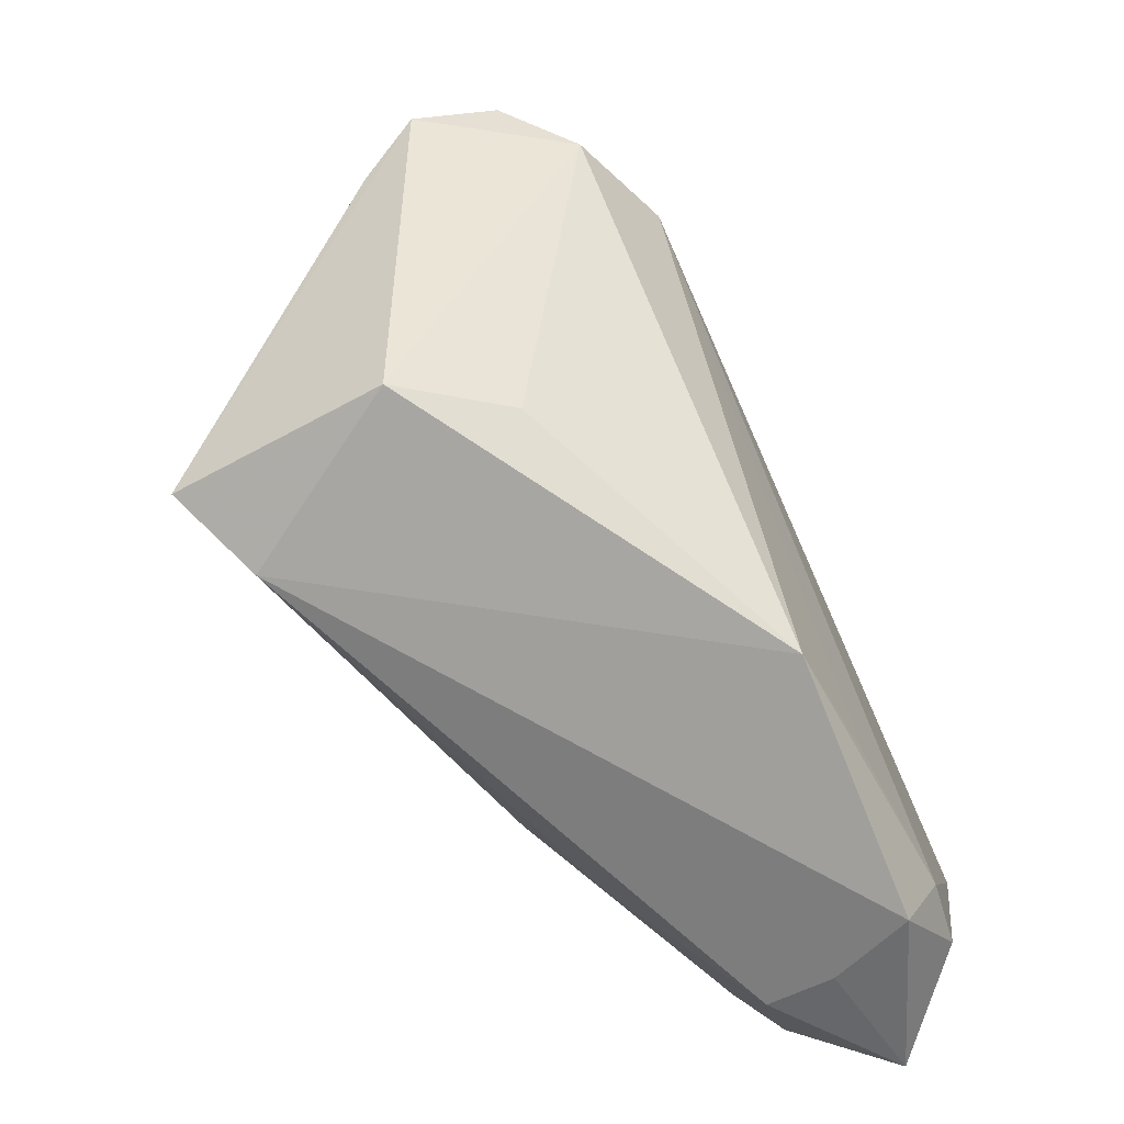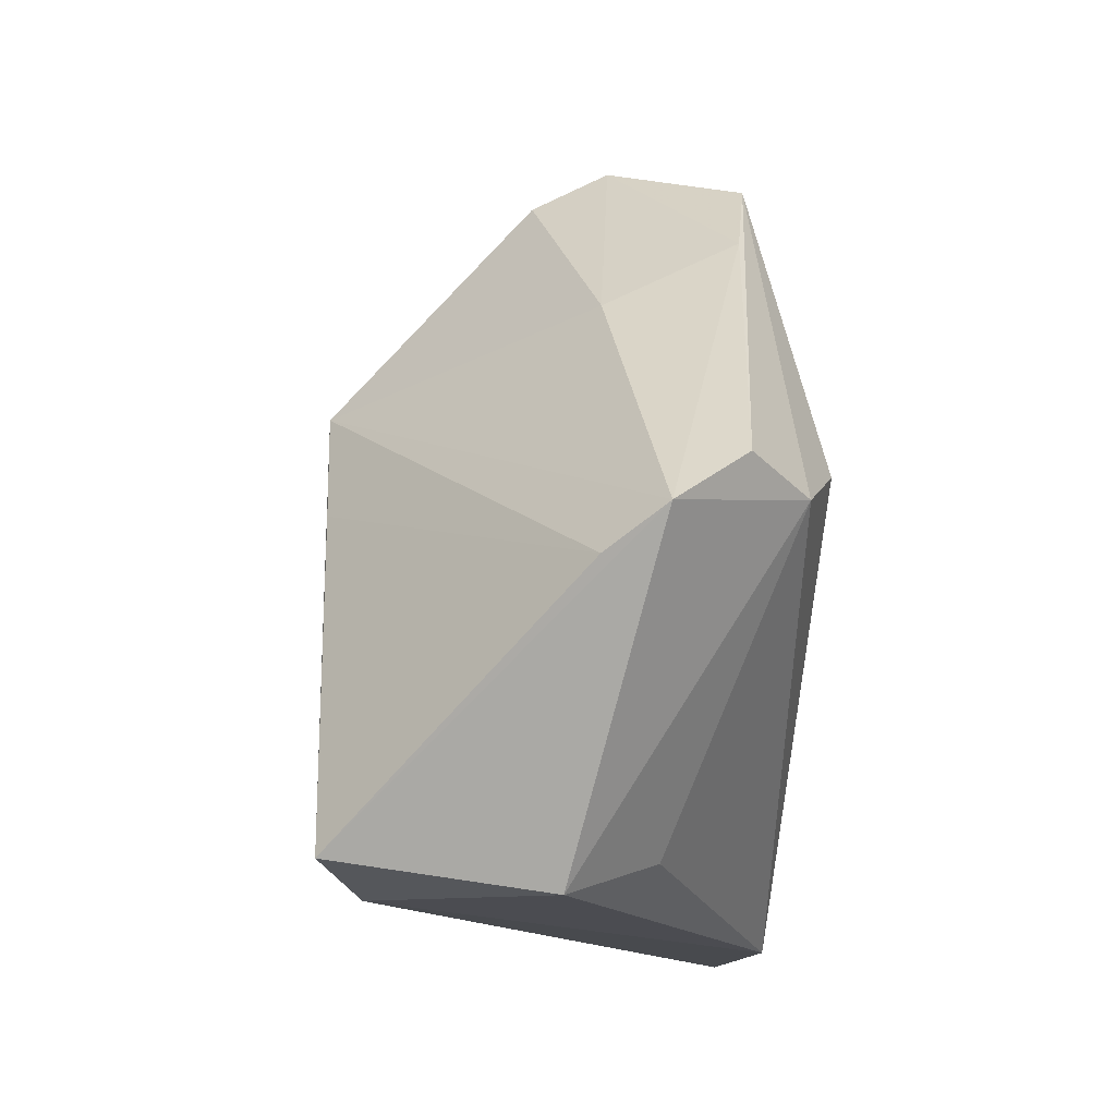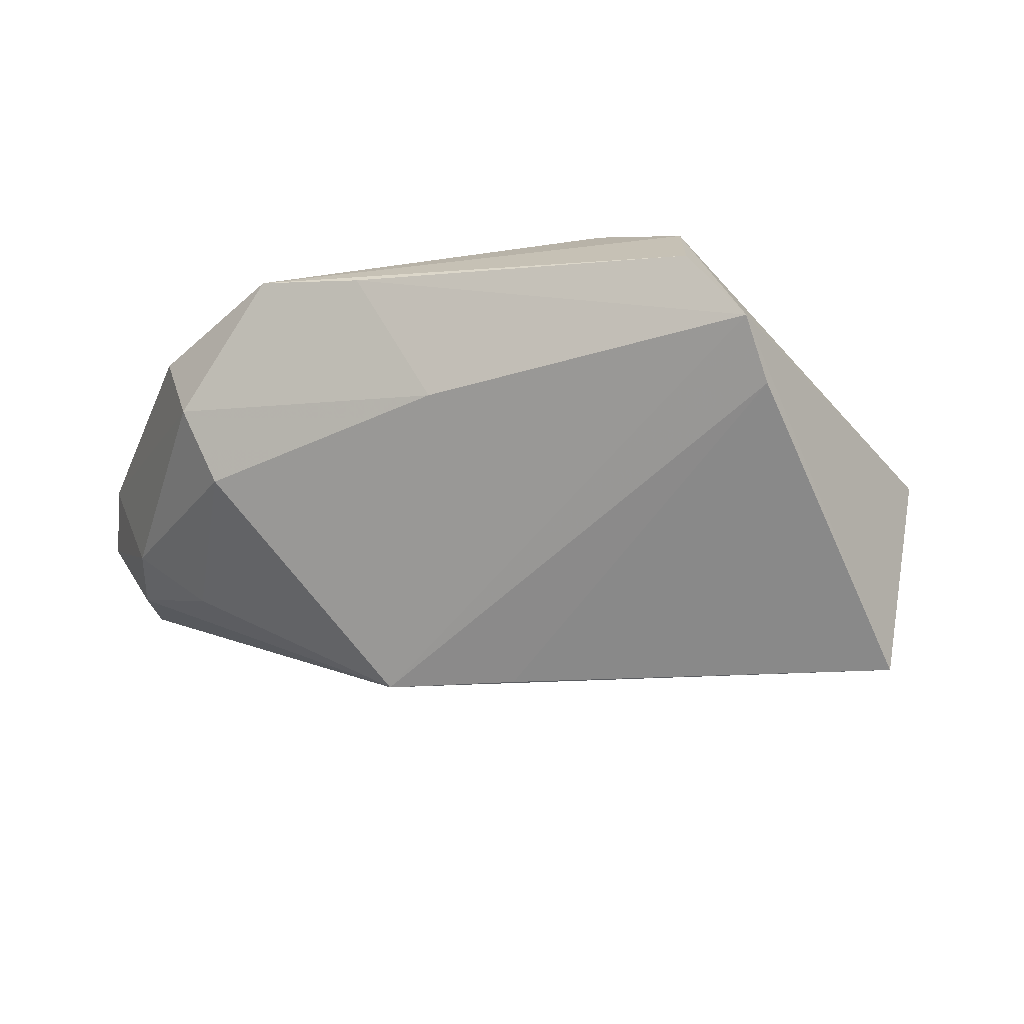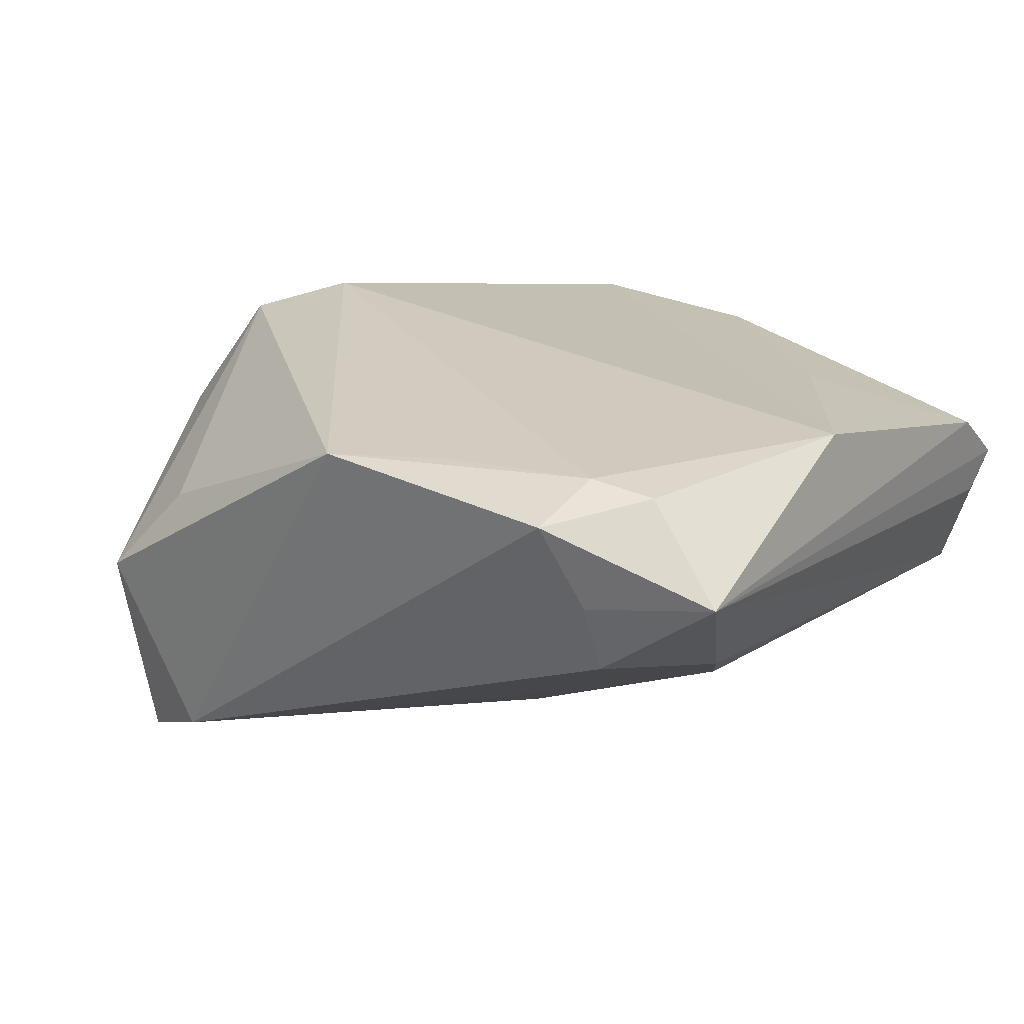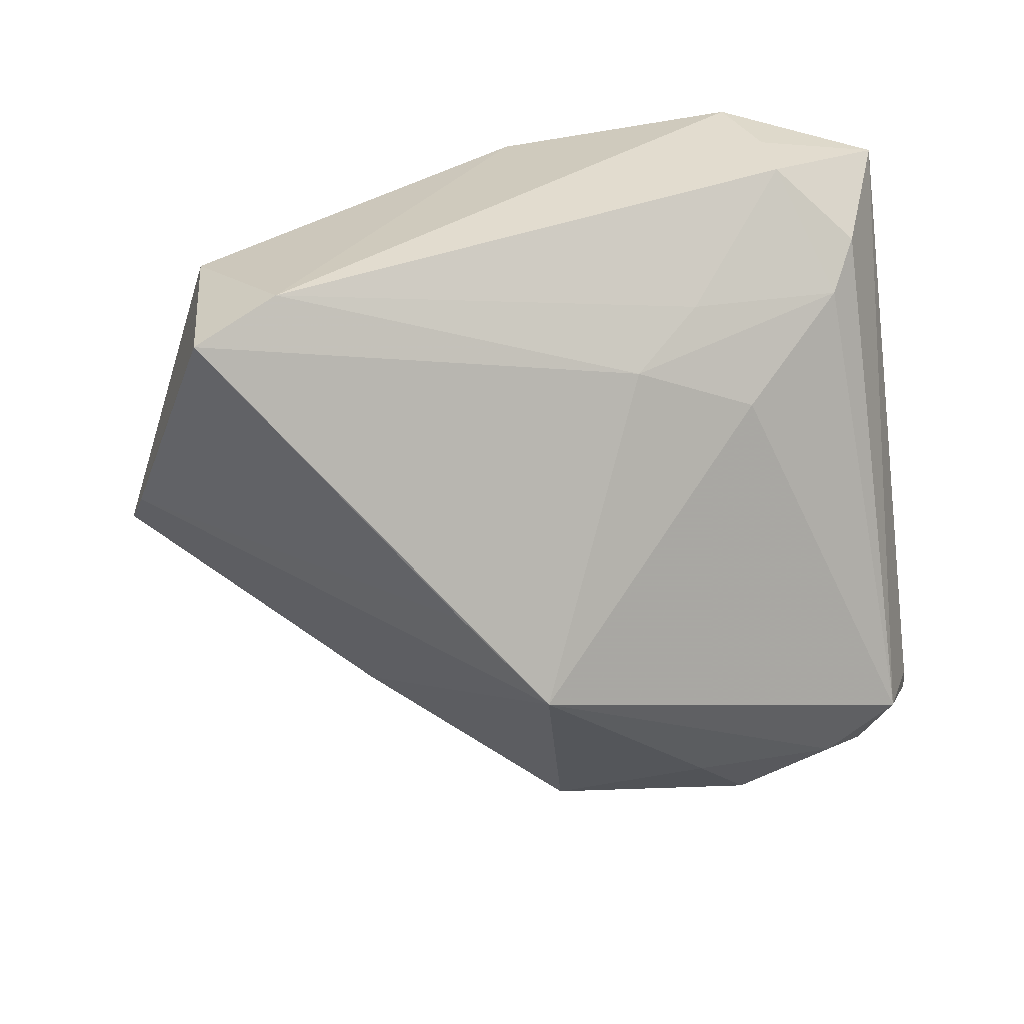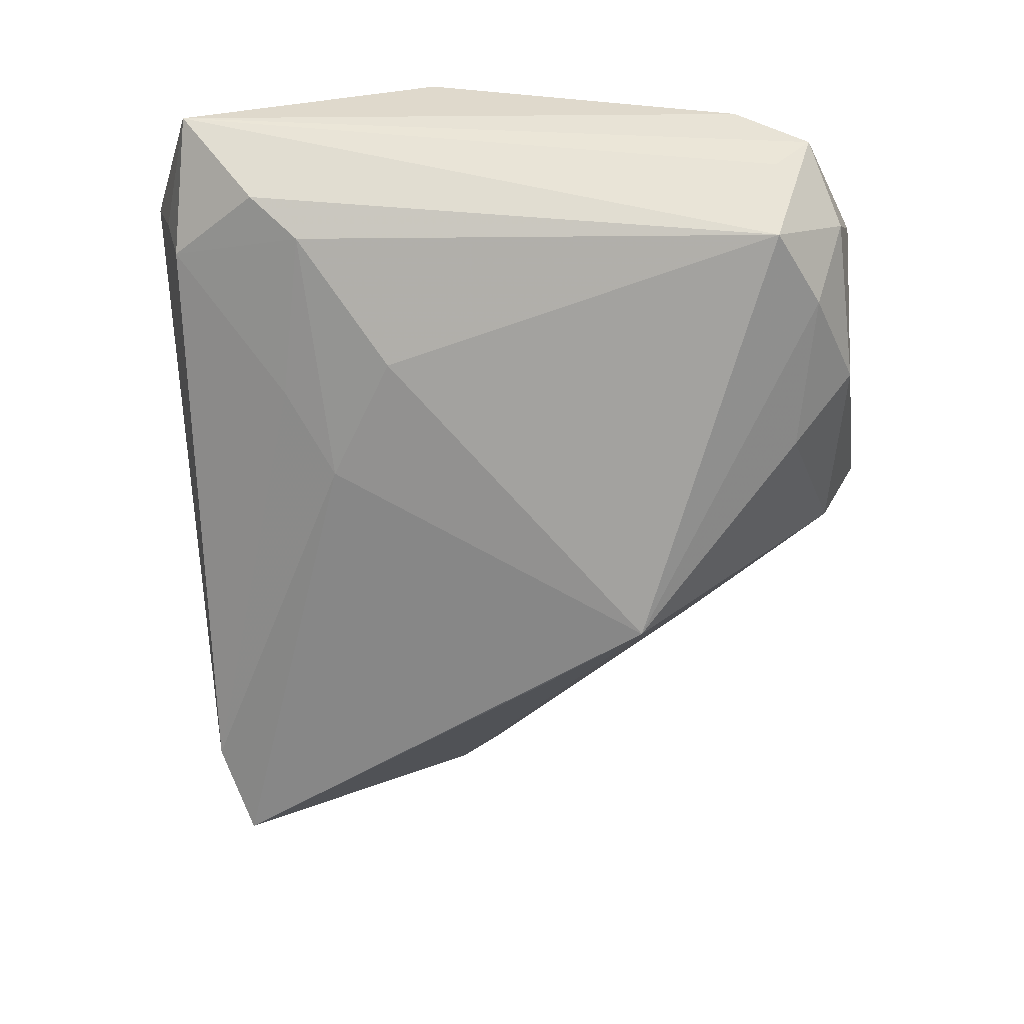
<metadata>
{"format":"obj","ext":"obj","renderer":"f3d","projection":"perspective","resolution":1024,"background":"white","views":[{"elev":-70.7,"azim":-64.7,"up":"+Y"},{"elev":-8.9,"azim":-93.9,"up":"+Y"},{"elev":-21.3,"azim":-118.5,"up":"+Z"},{"elev":22.5,"azim":33.5,"up":"+Z"},{"elev":-68.4,"azim":6.5,"up":"+Z"},{"elev":-48.3,"azim":90.3,"up":"+Z"}]}
</metadata>
<code>
v -0.005696 0.002892 -0.02238
v 0.03408 0.03625 0.007314
v 0.03839 0.03445 0.001497
v -0.03061 -0.03337 -0.001601
v -0.02321 -0.0305 0.007311
v 0.003676 -0.03814 0.02017
v 0.02787 -0.01279 -0.008308
v 0.03387 0.03181 -0.005756
v 0.02342 0.03622 -0.004479
v -0.01932 0.02041 0.002672
v -0.04245 -0.006233 0.0005683
v 0.01868 0.03025 -0.01018
v -0.04174 0.002542 0.01312
v -0.007748 0.03492 0.01745
v -0.04499 -0.002203 0.006162
v 0.008715 0.0378 0.01525
v 0.002218 0.03962 0.00514
v 0.02909 0.01603 0.0176
v 0.03052 -0.03283 0.02167
v 0.03848 -0.02216 -0.0005572
v -0.02048 -0.03368 -0.01849
v 0.04499 0.02385 0.01286
v 0.04499 0.03114 0.007232
v 0.04499 -0.03466 0.01249
v -0.02899 -0.03031 -0.02244
v 0.02911 -0.03965 0.01878
v 0.03679 -0.03201 0.02078
v -0.03607 -0.0005115 0.0189
v 0.002426 0.01392 -0.02244
v 0.007833 0.03965 0.01293
v -0.01596 0.02749 0.0159
v 0.02275 -0.02402 -0.006403
v 0.04463 0.02741 0.003579
v -0.02618 0.003315 0.02244
v 0.04125 -0.02705 0.003082
v 0.0436 -0.008321 0.02112
v 0.03351 -0.03565 0.00396
v 0.04186 0.02716 -0.005129
v 0.01584 -0.0188 -0.01153
v 0.01531 -0.03454 0.02098
v 0.03272 -0.03736 0.01061
v 0.001825 0.03569 -0.002479
f 4 25 21
f 4 21 6
f 15 25 4
f 24 36 27
f 28 15 4
f 28 6 34
f 23 24 33
f 33 38 23
f 24 38 33
f 24 41 37
f 22 24 23
f 22 36 24
f 34 36 14
f 36 16 14
f 14 28 34
f 24 27 26
f 26 41 24
f 26 6 21
f 21 37 26
f 26 37 41
f 19 36 34
f 19 27 36
f 6 26 19
f 19 26 27
f 4 6 5
f 5 28 4
f 6 28 5
f 32 37 21
f 18 16 36
f 36 22 18
f 18 22 16
f 15 28 13
f 28 14 13
f 2 22 23
f 16 22 2
f 38 7 29
f 34 6 40
f 40 19 34
f 6 19 40
f 37 32 20
f 20 7 38
f 15 13 31
f 31 13 14
f 16 2 30
f 30 14 16
f 3 2 23
f 23 38 3
f 9 2 3
f 38 29 8
f 8 3 38
f 9 3 8
f 25 29 39
f 39 29 7
f 39 21 25
f 39 32 21
f 7 20 39
f 39 20 32
f 25 15 11
f 15 29 11
f 24 37 35
f 37 20 35
f 35 38 24
f 35 20 38
f 17 31 14
f 14 30 17
f 9 42 17
f 17 2 9
f 17 30 2
f 9 8 12
f 12 8 29
f 12 42 9
f 12 29 42
f 1 29 25
f 25 11 1
f 1 11 29
f 15 31 10
f 31 17 10
f 10 17 42
f 10 29 15
f 42 29 10

</code>
